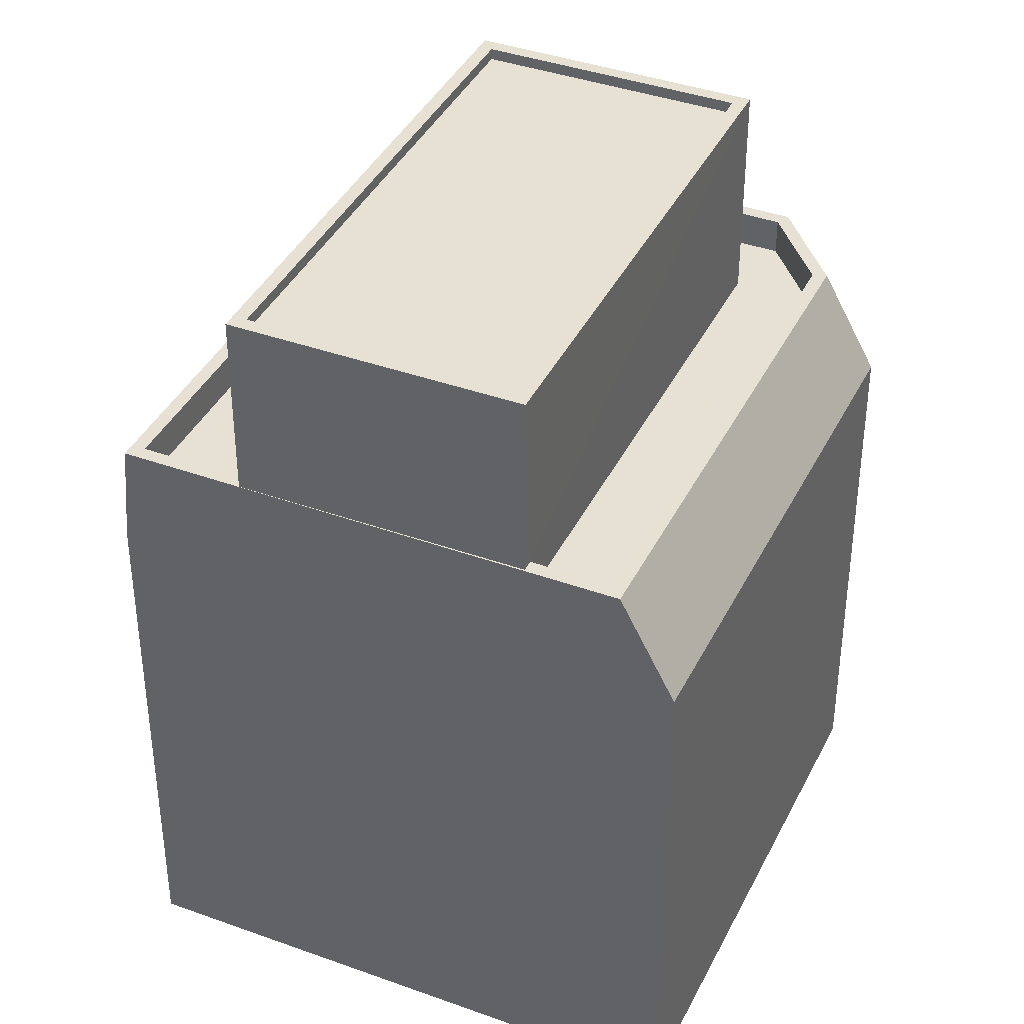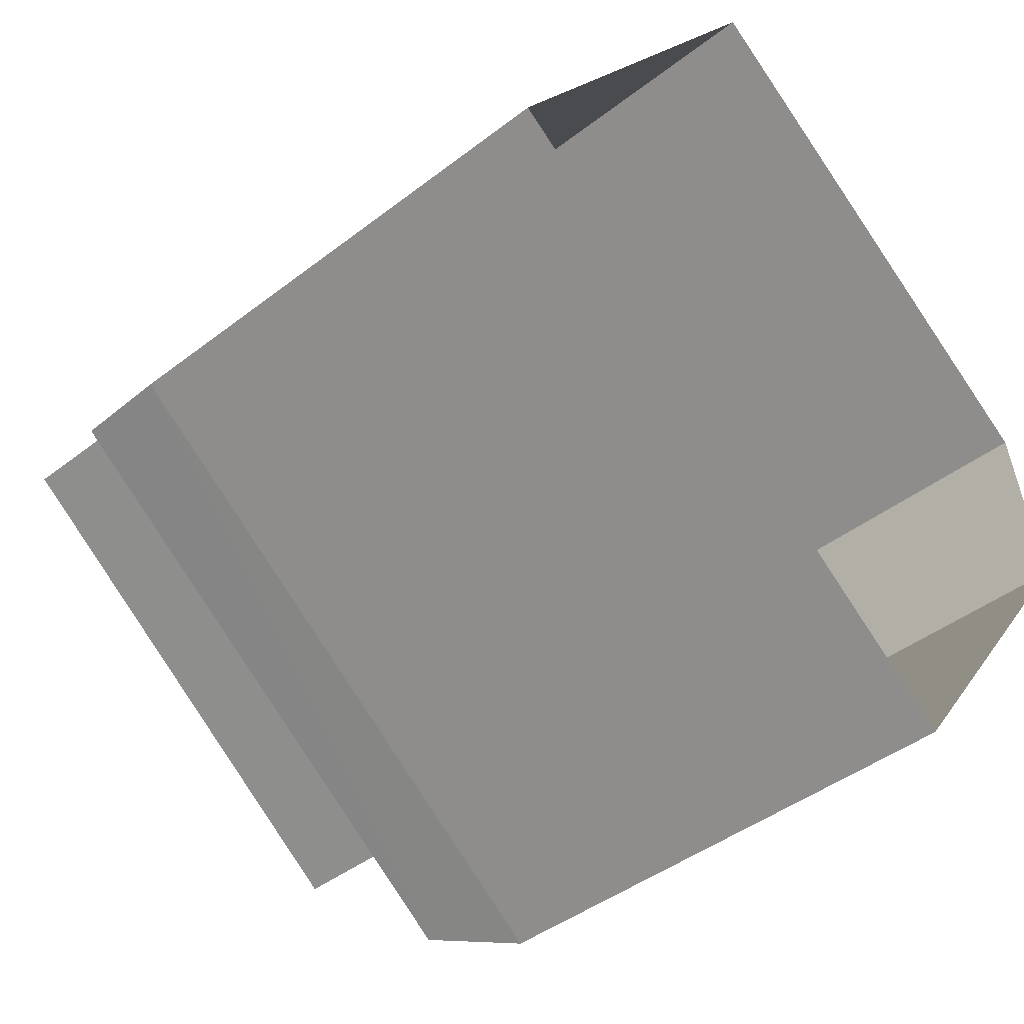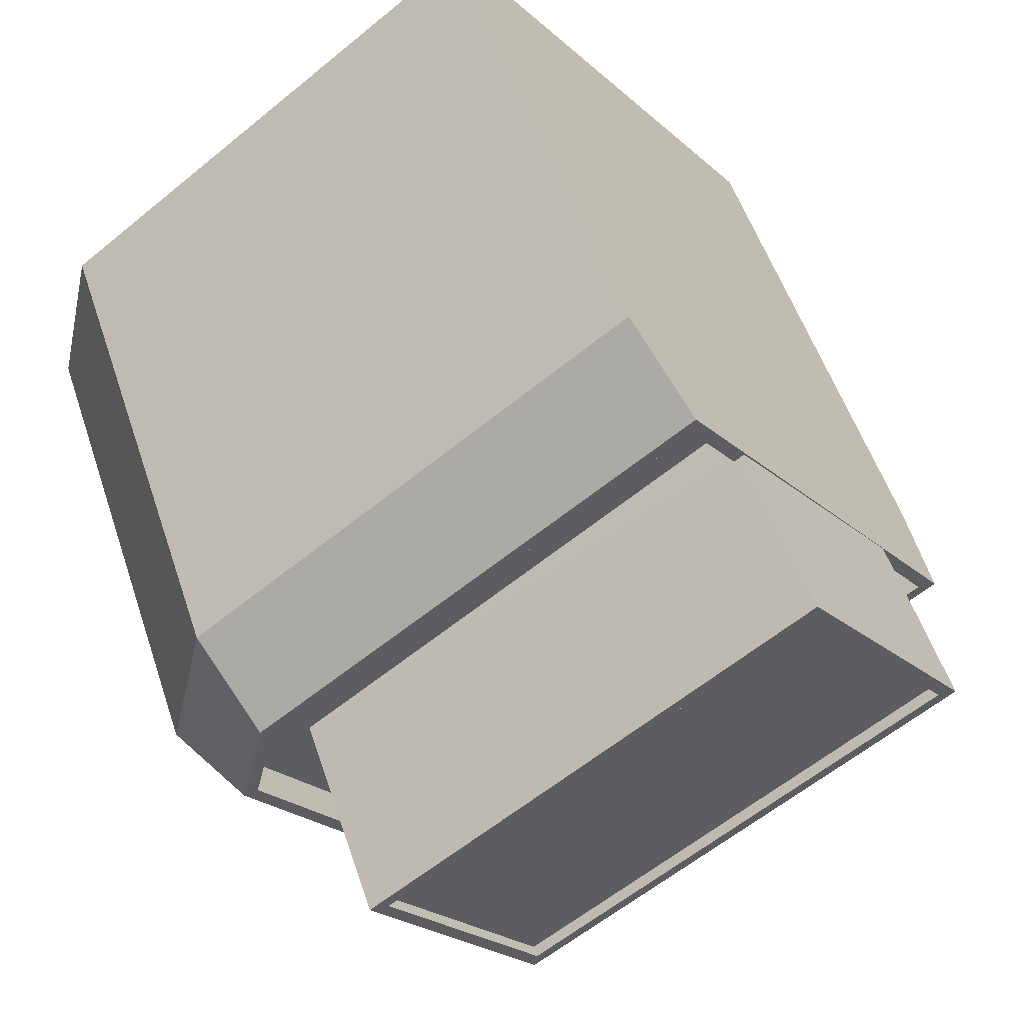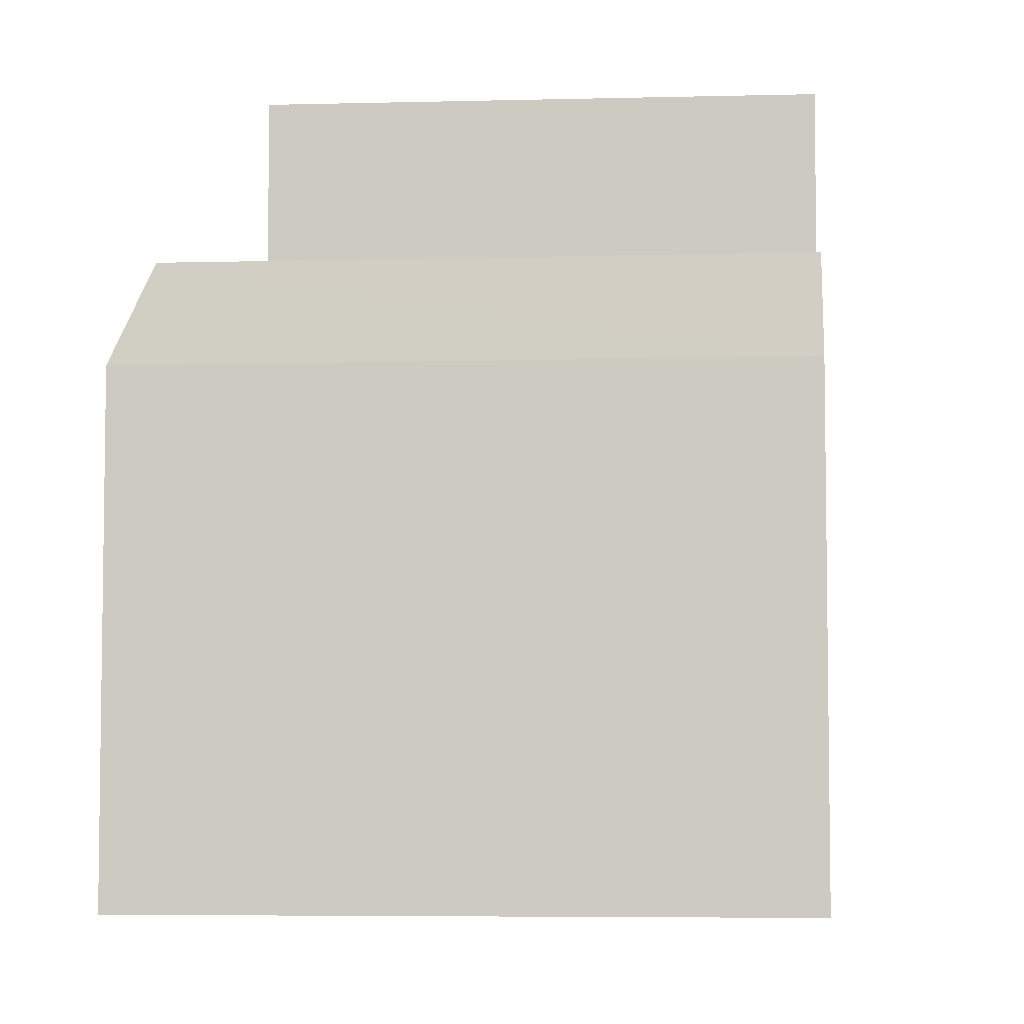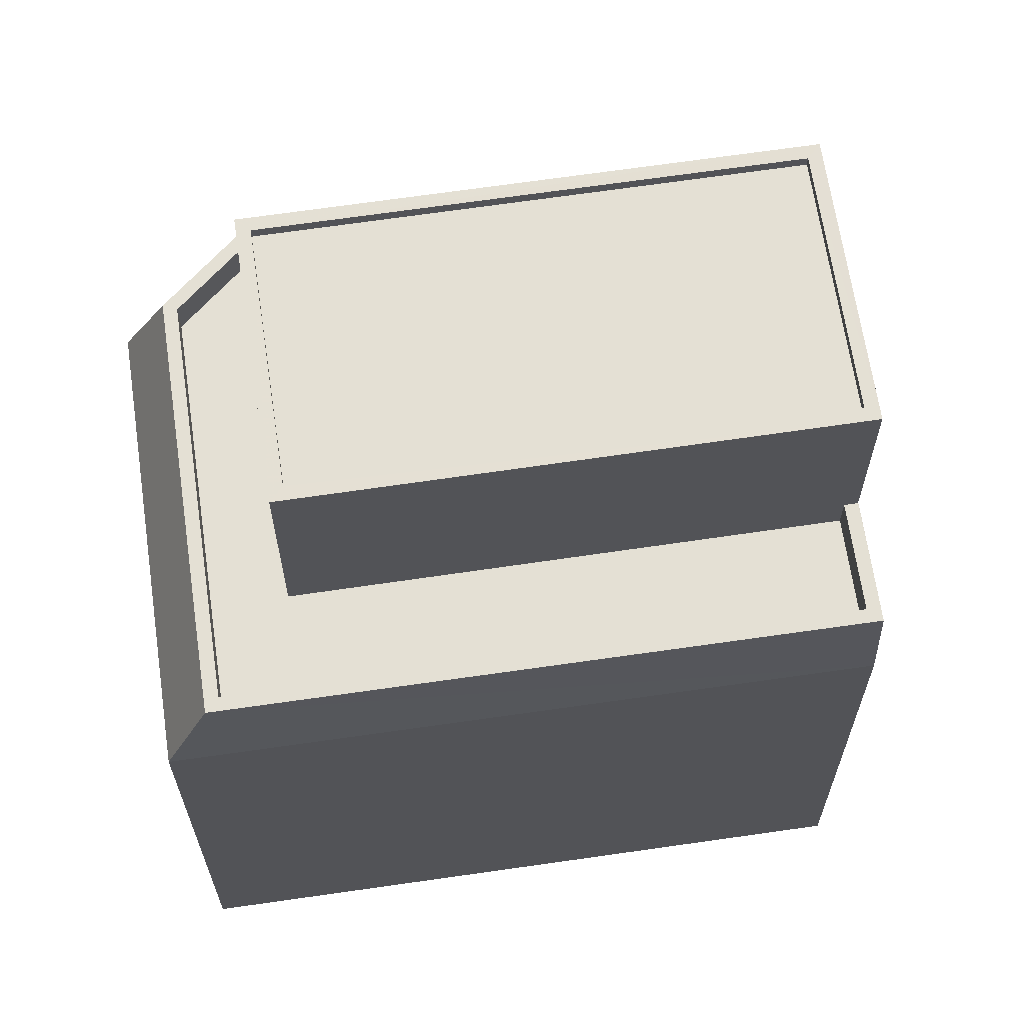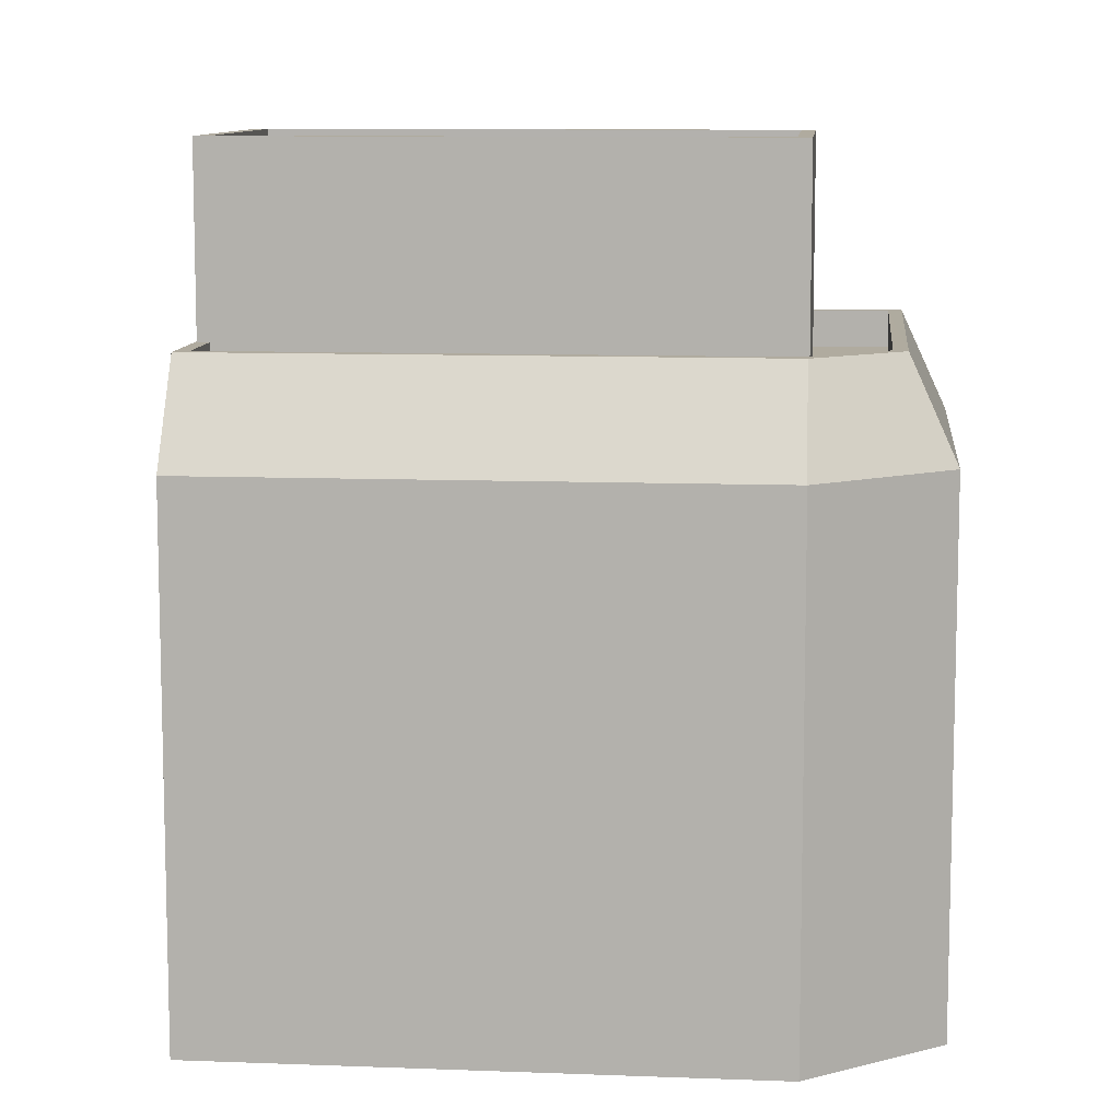
<metadata>
{"format":"obj","ext":"obj","renderer":"f3d","projection":"perspective","resolution":1024,"background":"white","views":[{"elev":39.4,"azim":150.8,"up":"+Z"},{"elev":-42.3,"azim":133.0,"up":"+Y"},{"elev":53.9,"azim":-18.3,"up":"+Y"},{"elev":-5.5,"azim":41.2,"up":"+Z"},{"elev":66.1,"azim":28.2,"up":"+Z"},{"elev":9.7,"azim":-137.8,"up":"+Z"}]}
</metadata>
<code>
v -1.134e+04 -3.777e+04 31.53
v -1.135e+04 -3.777e+04 31.53
v -1.135e+04 -3.776e+04 31.53
v -1.135e+04 -3.776e+04 31.53
v -1.136e+04 -3.777e+04 31.53
v -1.135e+04 -3.776e+04 42.98
v -1.134e+04 -3.776e+04 45.18
v -1.135e+04 -3.776e+04 42.98
v -1.135e+04 -3.776e+04 45.18
v -1.136e+04 -3.777e+04 42.98
v -1.135e+04 -3.777e+04 42.98
v -1.135e+04 -3.777e+04 45.18
v -1.135e+04 -3.777e+04 45.18
v -1.134e+04 -3.776e+04 45.19
v -1.134e+04 -3.777e+04 45.19
v -1.134e+04 -3.777e+04 45.19
v -1.135e+04 -3.777e+04 45.18
v -1.135e+04 -3.777e+04 45.18
v -1.134e+04 -3.776e+04 45.18
v -1.134e+04 -3.776e+04 45.19
v -1.134e+04 -3.776e+04 45.19
v -1.134e+04 -3.776e+04 45.19
v -1.134e+04 -3.776e+04 44.39
v -1.134e+04 -3.776e+04 44.38
v -1.135e+04 -3.776e+04 44.38
v -1.135e+04 -3.777e+04 44.38
v -1.135e+04 -3.777e+04 44.38
v -1.134e+04 -3.776e+04 44.39
v -1.135e+04 -3.777e+04 44.38
v -1.134e+04 -3.777e+04 44.39
v -1.135e+04 -3.777e+04 44.38
v -1.135e+04 -3.776e+04 45.18
v -1.135e+04 -3.777e+04 48.96
v -1.134e+04 -3.776e+04 48.96
v -1.134e+04 -3.776e+04 48.96
v -1.135e+04 -3.777e+04 48.96
v -1.135e+04 -3.777e+04 49.21
v -1.135e+04 -3.777e+04 49.21
v -1.135e+04 -3.777e+04 49.21
v -1.135e+04 -3.777e+04 49.21
v -1.134e+04 -3.776e+04 49.21
v -1.134e+04 -3.776e+04 49.21
v -1.134e+04 -3.776e+04 49.21
v -1.134e+04 -3.776e+04 49.21
v -1.134e+04 -3.777e+04 42.98
f 1 2 3
f 1 3 4
f 2 5 3
f 6 7 8
f 9 7 6
f 10 11 12
f 11 13 12
f 12 9 10
f 10 9 6
f 7 14 15
f 15 16 13
f 13 17 12
f 12 17 18
f 7 19 20
f 21 20 19
f 22 16 14
f 16 17 13
f 7 20 14
f 16 15 14
f 23 24 25
f 25 26 27
f 28 29 30
f 30 29 31
f 29 26 31
f 23 25 27
f 27 26 29
f 32 19 9
f 18 32 9
f 18 9 12
f 19 7 9
f 33 34 35
f 36 33 35
f 37 38 39
f 38 40 39
f 41 42 43
f 44 41 43
f 42 40 38
f 43 42 38
f 37 39 41
f 44 37 41
f 2 10 5
f 2 11 10
f 10 3 5
f 10 6 3
f 6 4 3
f 6 8 4
f 8 45 1
f 4 8 1
f 11 2 1
f 45 11 1
f 8 7 15
f 45 8 15
f 15 13 45
f 45 13 11
f 22 30 16
f 22 28 30
f 23 19 24
f 23 21 19
f 17 30 31
f 17 16 30
f 18 17 31
f 26 18 31
f 18 26 25
f 32 18 25
f 32 25 24
f 19 32 24
f 42 41 14
f 20 42 14
f 38 36 35
f 43 38 35
f 43 35 34
f 44 43 34
f 37 34 33
f 37 44 34
f 38 33 36
f 38 37 33
f 29 28 22
f 29 22 39
f 22 41 39
f 22 14 41
f 40 27 29
f 39 40 29
f 23 27 21
f 20 21 42
f 42 21 40
f 21 27 40

</code>
